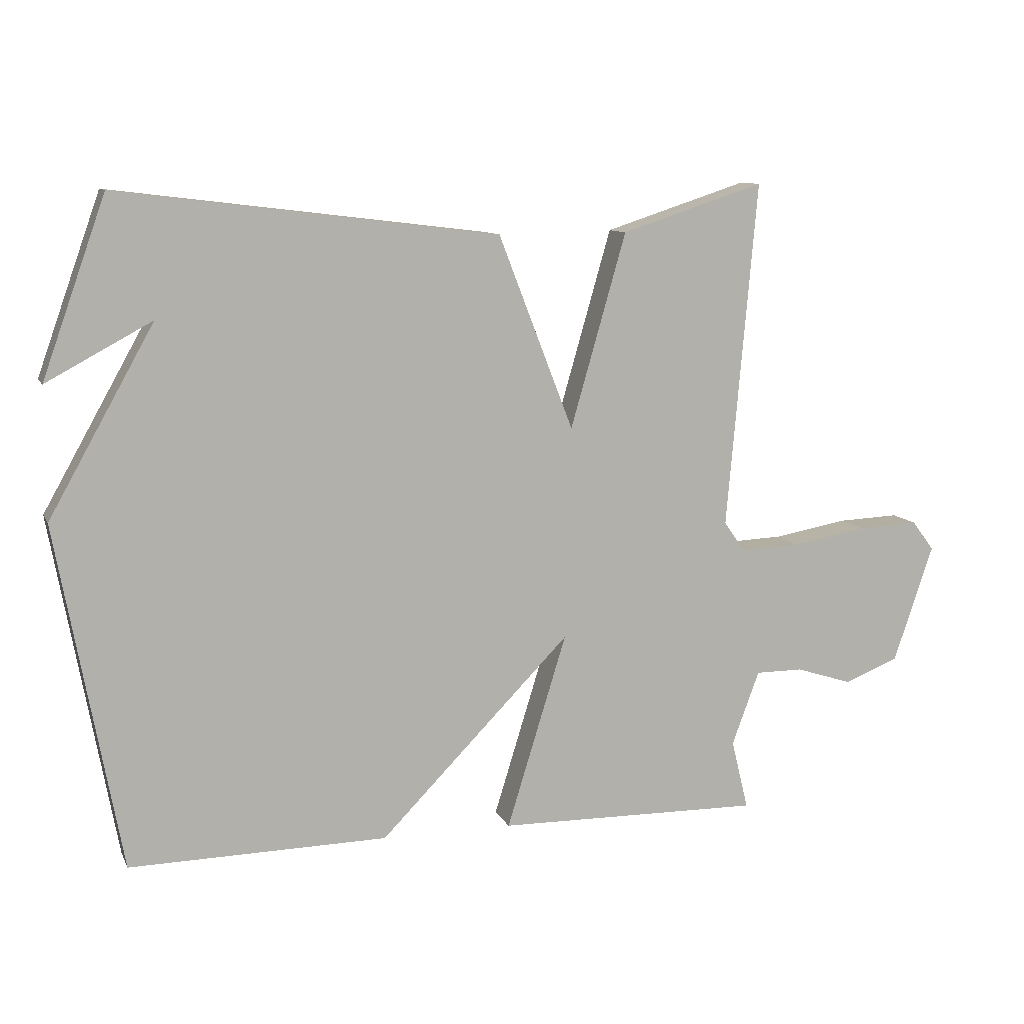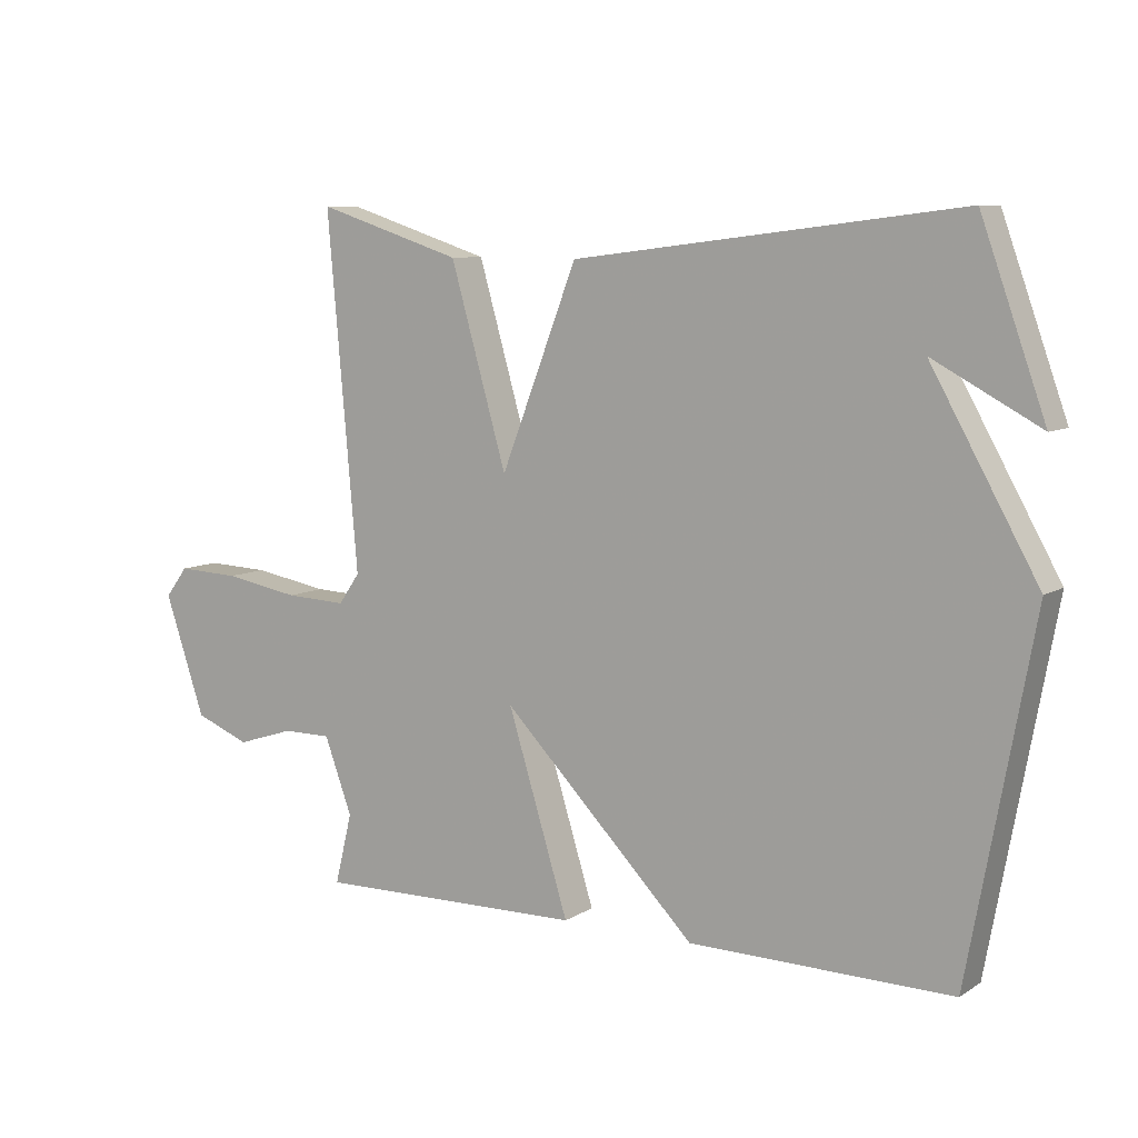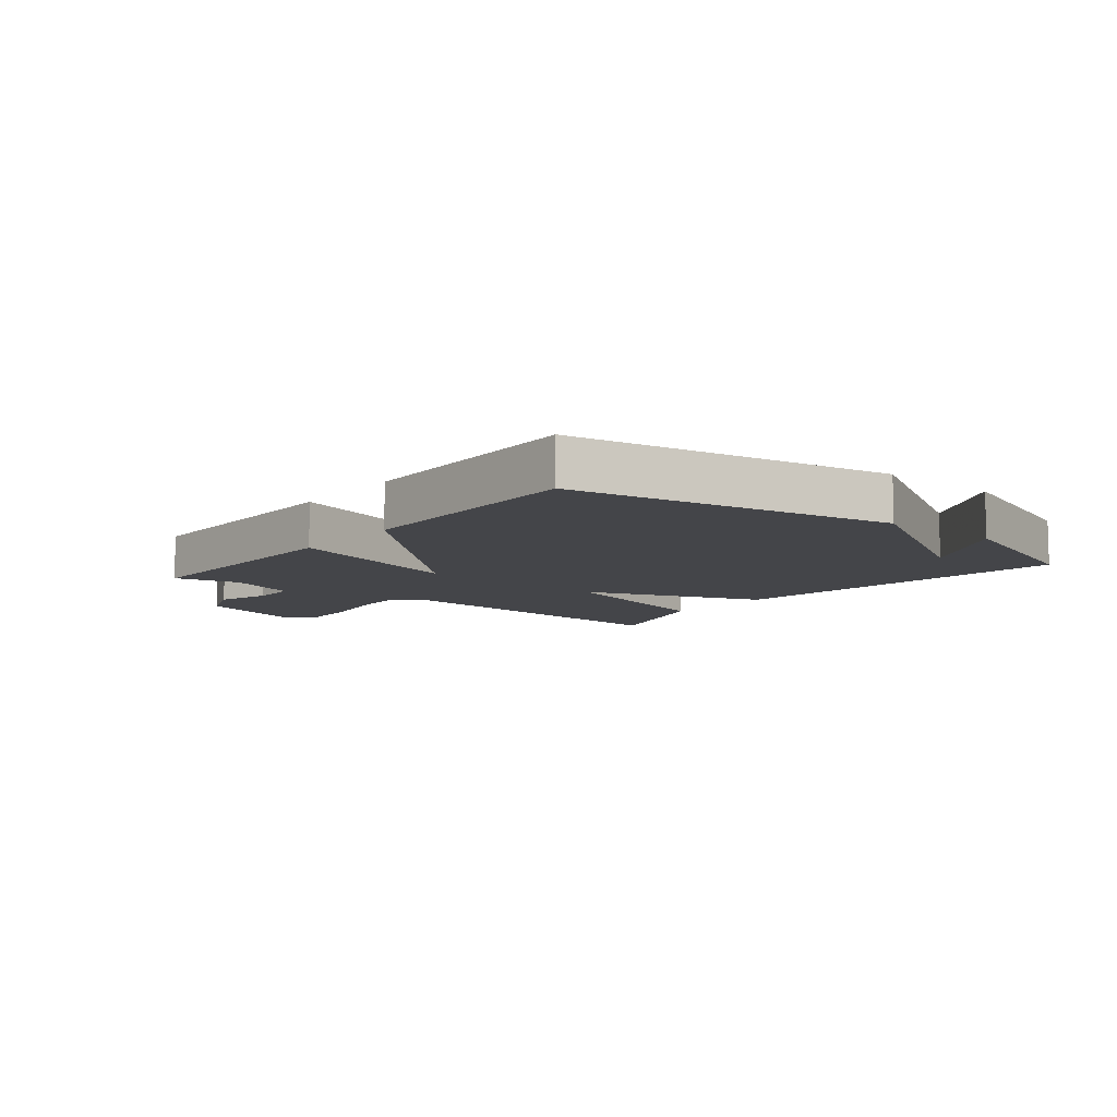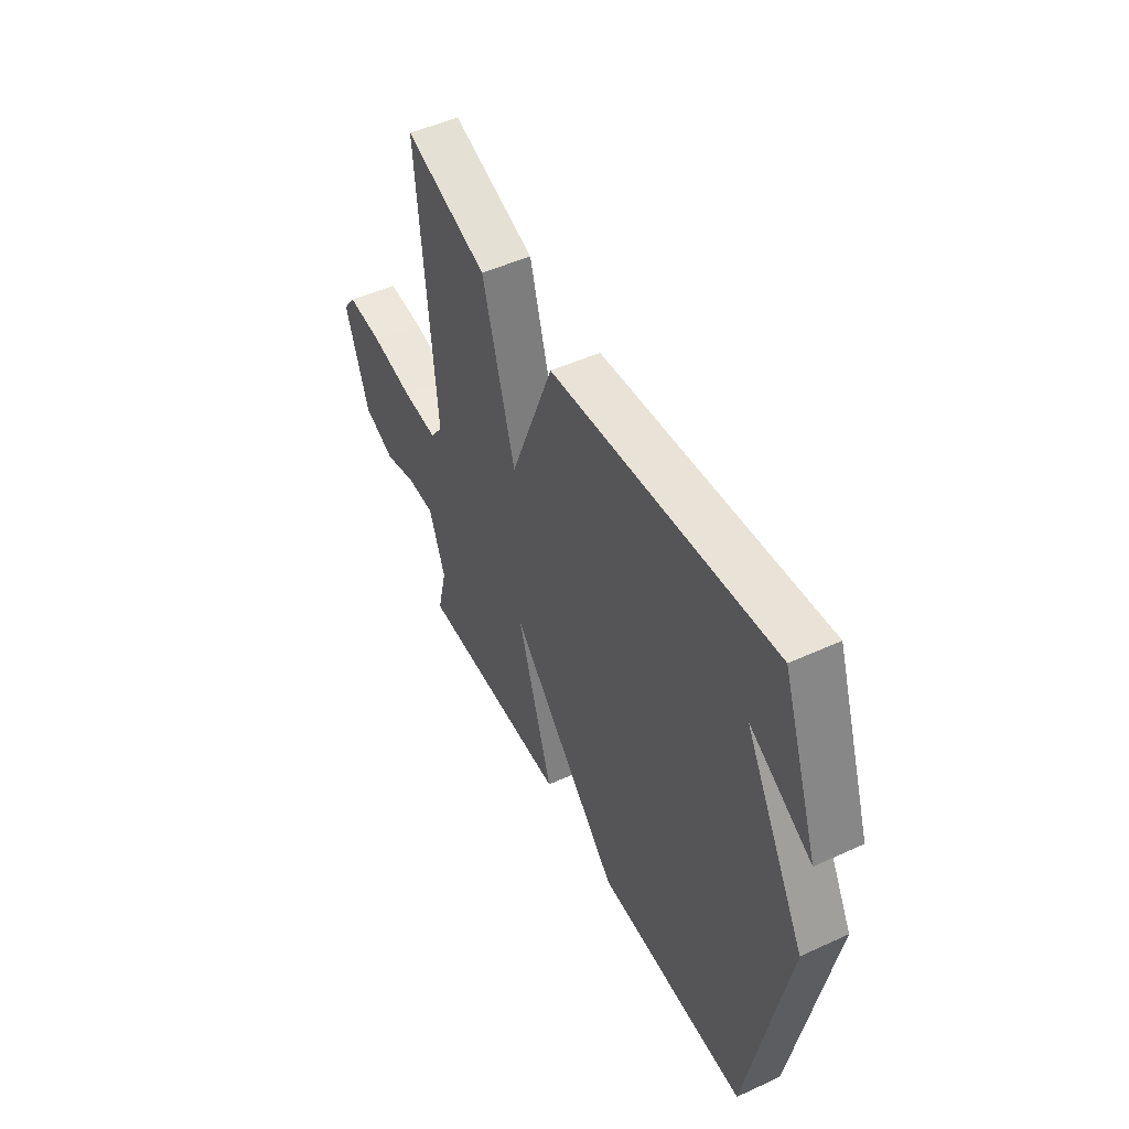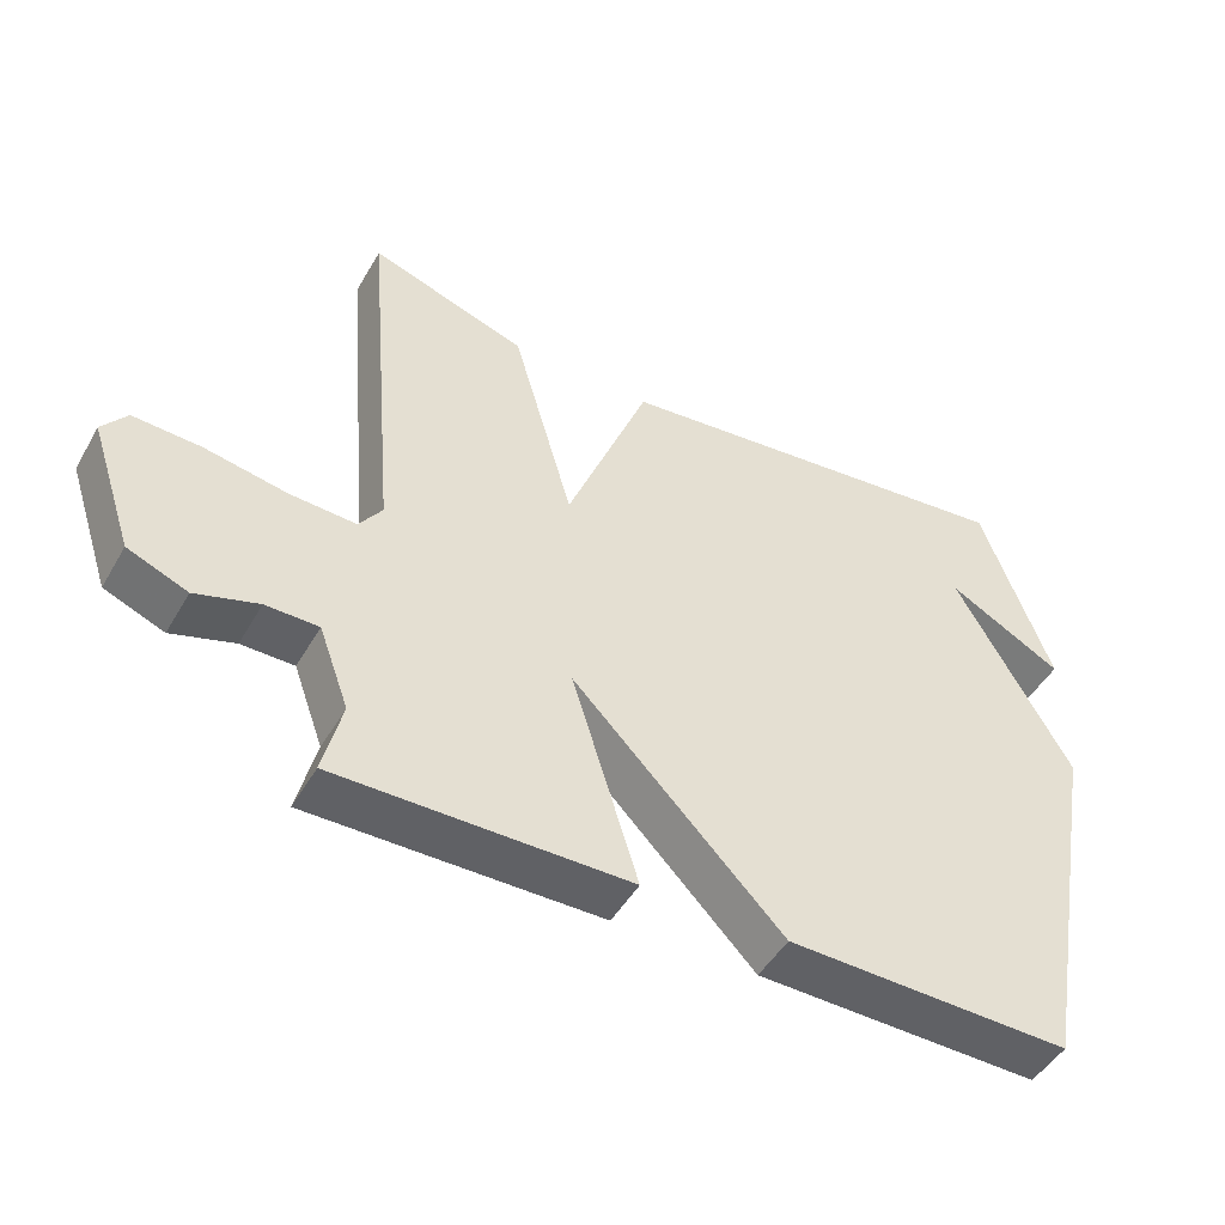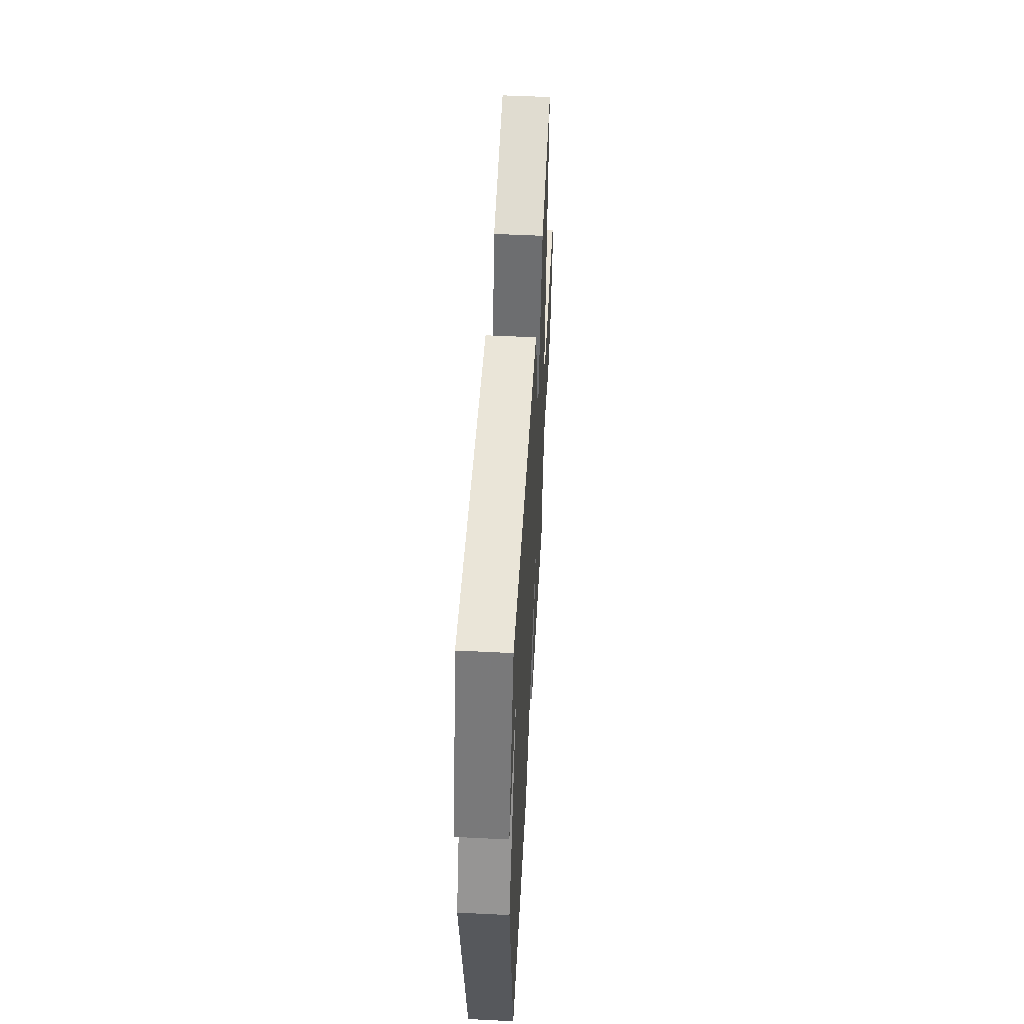
<metadata>
{"format":"obj","ext":"obj","renderer":"f3d","projection":"perspective","resolution":1024,"background":"white","views":[{"elev":10.3,"azim":-17.3,"up":"+Z"},{"elev":8.4,"azim":-147.7,"up":"+Z"},{"elev":-9.0,"azim":-129.0,"up":"+Y"},{"elev":49.9,"azim":-116.7,"up":"+Z"},{"elev":-48.2,"azim":151.0,"up":"+Z"},{"elev":51.5,"azim":-86.9,"up":"+Z"}]}
</metadata>
<code>
v -0.5 0.07 0.5
v 0.081 0.07 0.429
v 0.196 0.07 0.132
v 0.281 0.07 0.429
v 0.5 0.07 0.5
v 0.454 0.07 -0.03
v 0.486 0.07 -0.076
v 0.578 0.07 -0.072
v 0.692 0.07 -0.052
v 0.786 0.07 -0.048
v 0.82 0.07 -0.093
v 0.759 0.07 -0.274
v 0.676 0.07 -0.307
v 0.589 0.07 -0.279
v 0.516 0.07 -0.279
v 0.474 0.07 -0.393
v 0.5 0.07 -0.5
v 0.095 0.07 -0.494
v 0.187 0.07 -0.196
v -0.105 0.07 -0.494
v -0.5 0.07 -0.5
v -0.597 0.07 0.028
v -0.436 0.07 0.315
v -0.597 0.07 0.228
v -0.5 0 0.5
v 0.081 0 0.429
v 0.196 0 0.132
v 0.281 0 0.429
v 0.5 0 0.5
v 0.454 0 -0.03
v 0.486 0 -0.076
v 0.578 0 -0.072
v 0.692 0 -0.052
v 0.786 0 -0.048
v 0.82 0 -0.093
v 0.759 0 -0.274
v 0.676 0 -0.307
v 0.589 0 -0.279
v 0.516 0 -0.279
v 0.474 0 -0.393
v 0.5 0 -0.5
v 0.095 0 -0.494
v 0.187 0 -0.196
v -0.105 0 -0.494
v -0.5 0 -0.5
v -0.597 0 0.028
v -0.436 0 0.315
v -0.597 0 0.228
f 23 24 1
f 21 22 23
f 20 21 23
f 19 20 23
f 1 2 3
f 23 1 3
f 19 23 3
f 16 17 18 19
f 19 3 4
f 16 19 4
f 15 16 4
f 12 13 14
f 11 12 14
f 10 11 14
f 9 10 14
f 8 9 14
f 7 8 14 15
f 6 7 15
f 4 5 6
f 4 6 15
f 25 48 47
f 47 46 45
f 47 45 44
f 47 44 43
f 27 26 25
f 27 25 47
f 27 47 43
f 43 42 41 40
f 28 27 43
f 28 43 40
f 28 40 39
f 38 37 36
f 38 36 35
f 38 35 34
f 38 34 33
f 38 33 32
f 39 38 32 31
f 39 31 30
f 30 29 28
f 39 30 28
f 1 25 26 2
f 2 26 27 3
f 3 27 28 4
f 4 28 29 5
f 5 29 30 6
f 6 30 31 7
f 7 31 32 8
f 8 32 33 9
f 9 33 34 10
f 10 34 35 11
f 11 35 36 12
f 12 36 37 13
f 13 37 38 14
f 14 38 39 15
f 15 39 40 16
f 16 40 41 17
f 17 41 42 18
f 18 42 43 19
f 19 43 44 20
f 20 44 45 21
f 21 45 46 22
f 22 46 47 23
f 23 47 48 24
f 24 48 25 1

</code>
